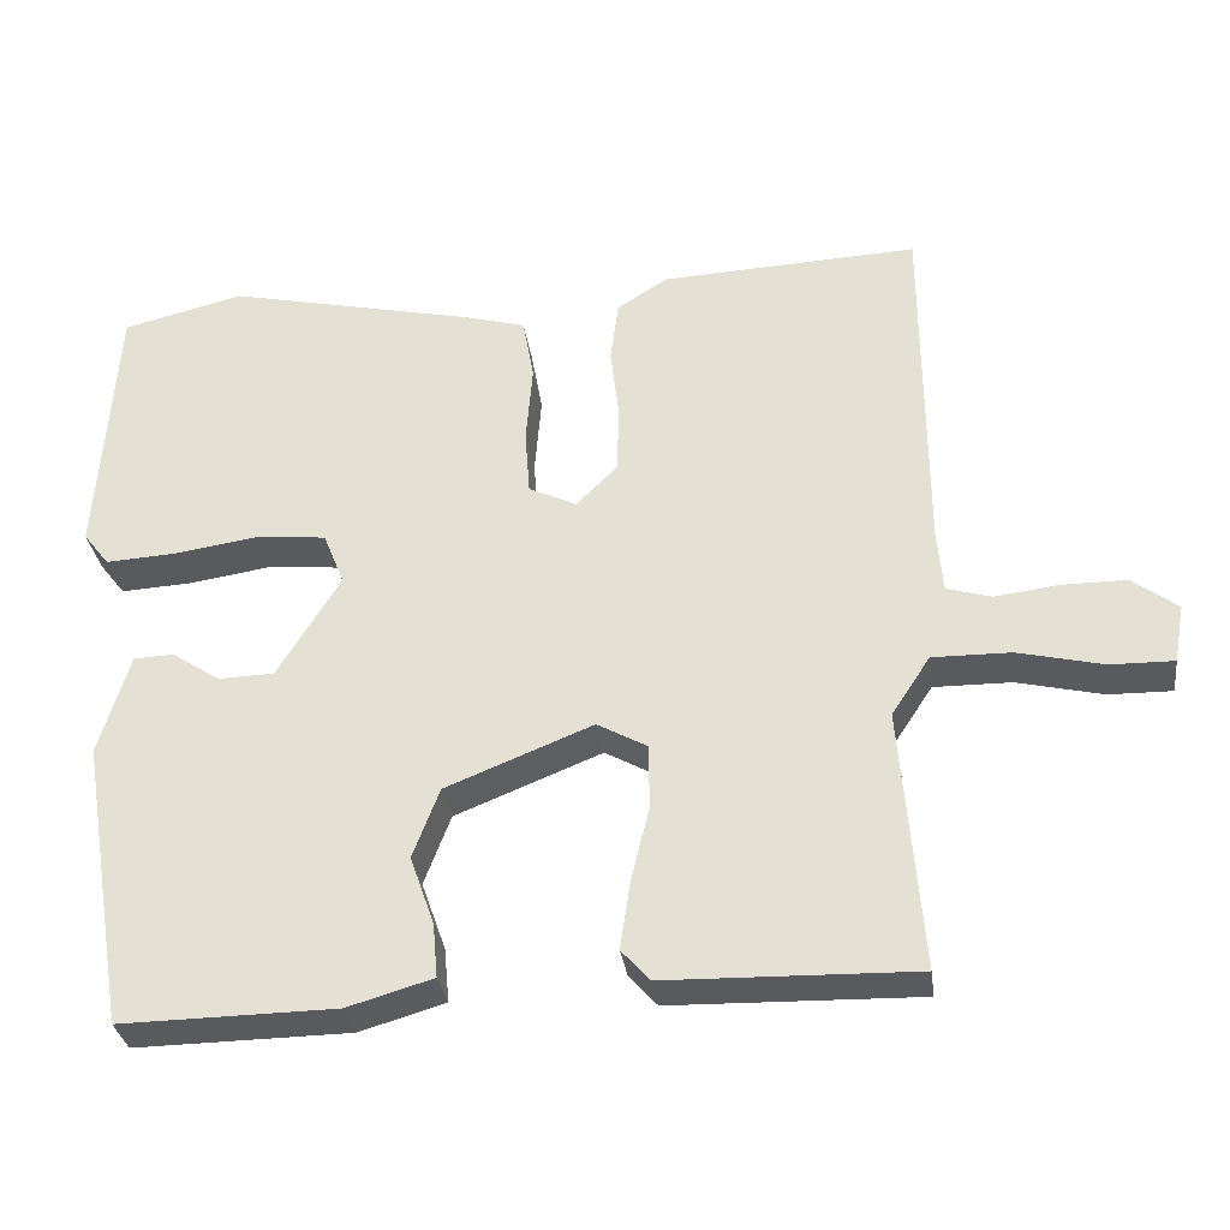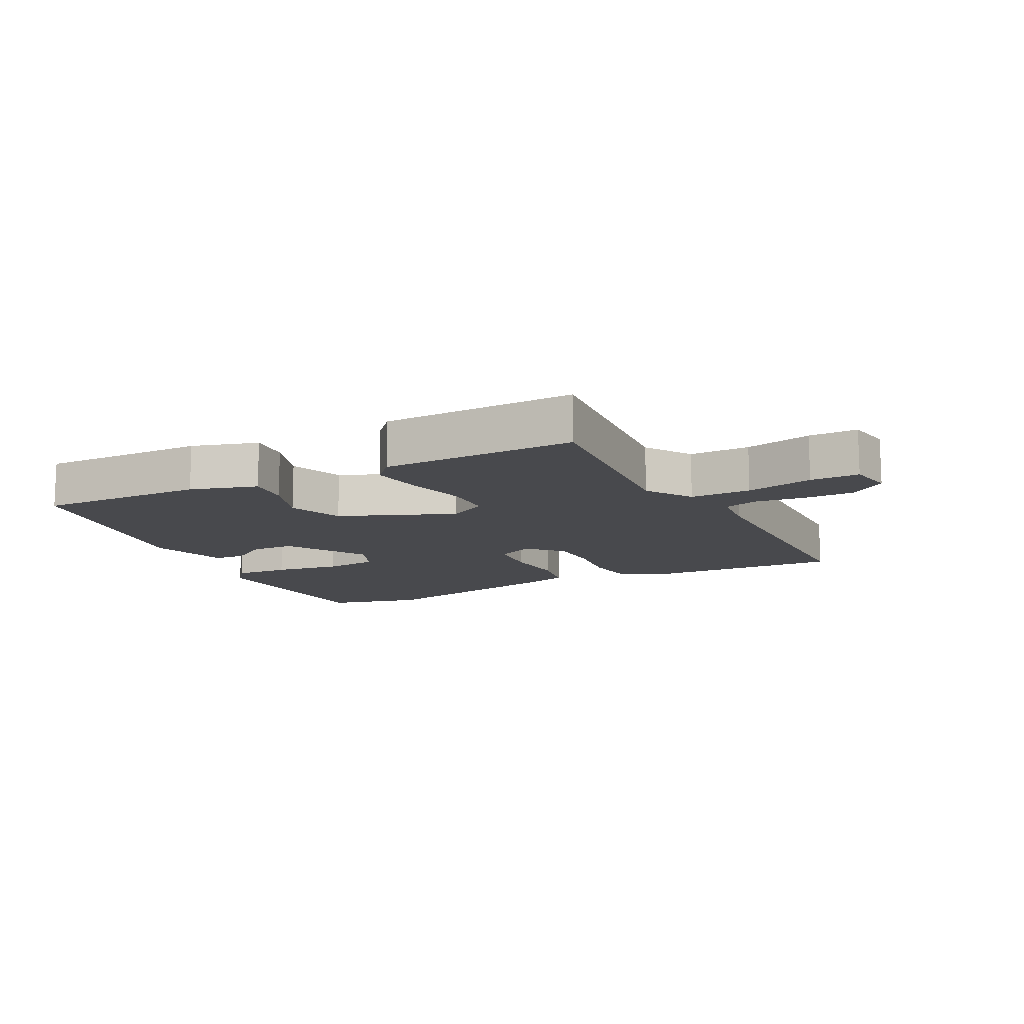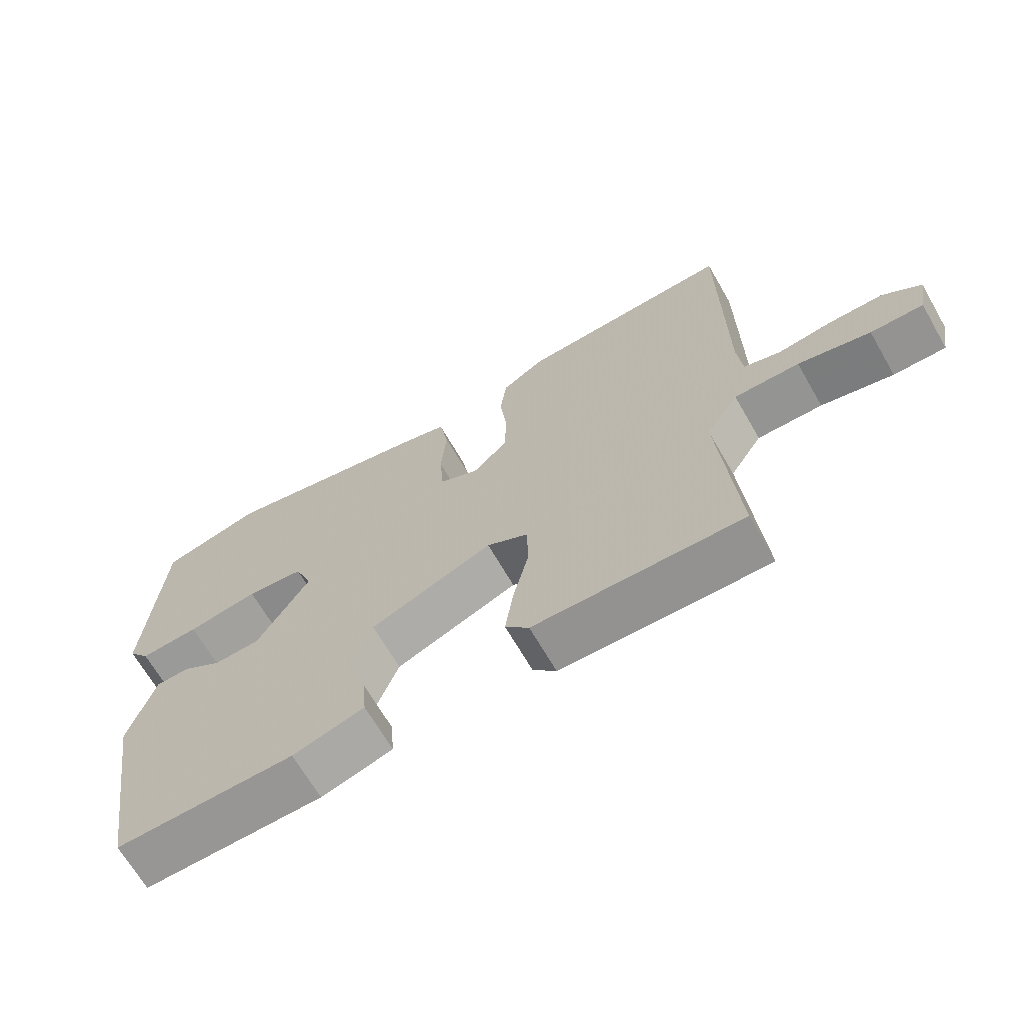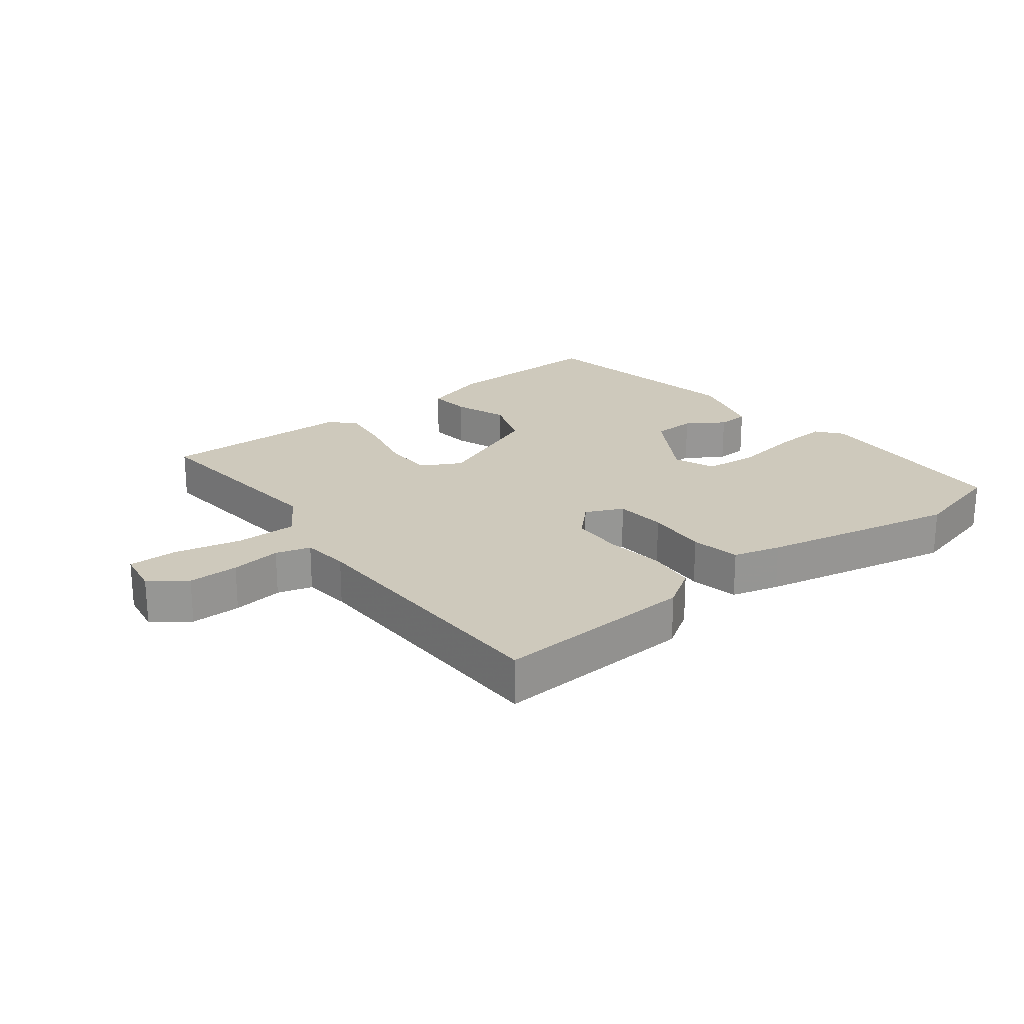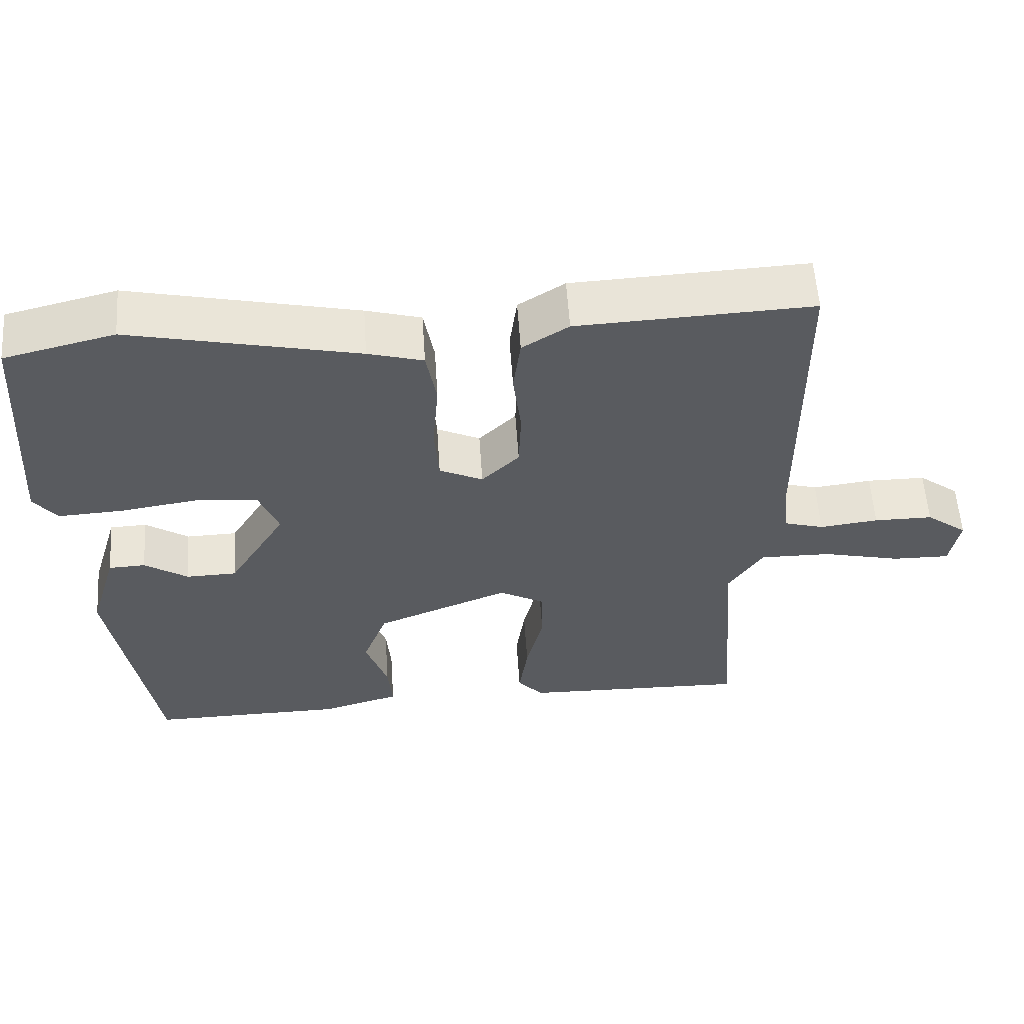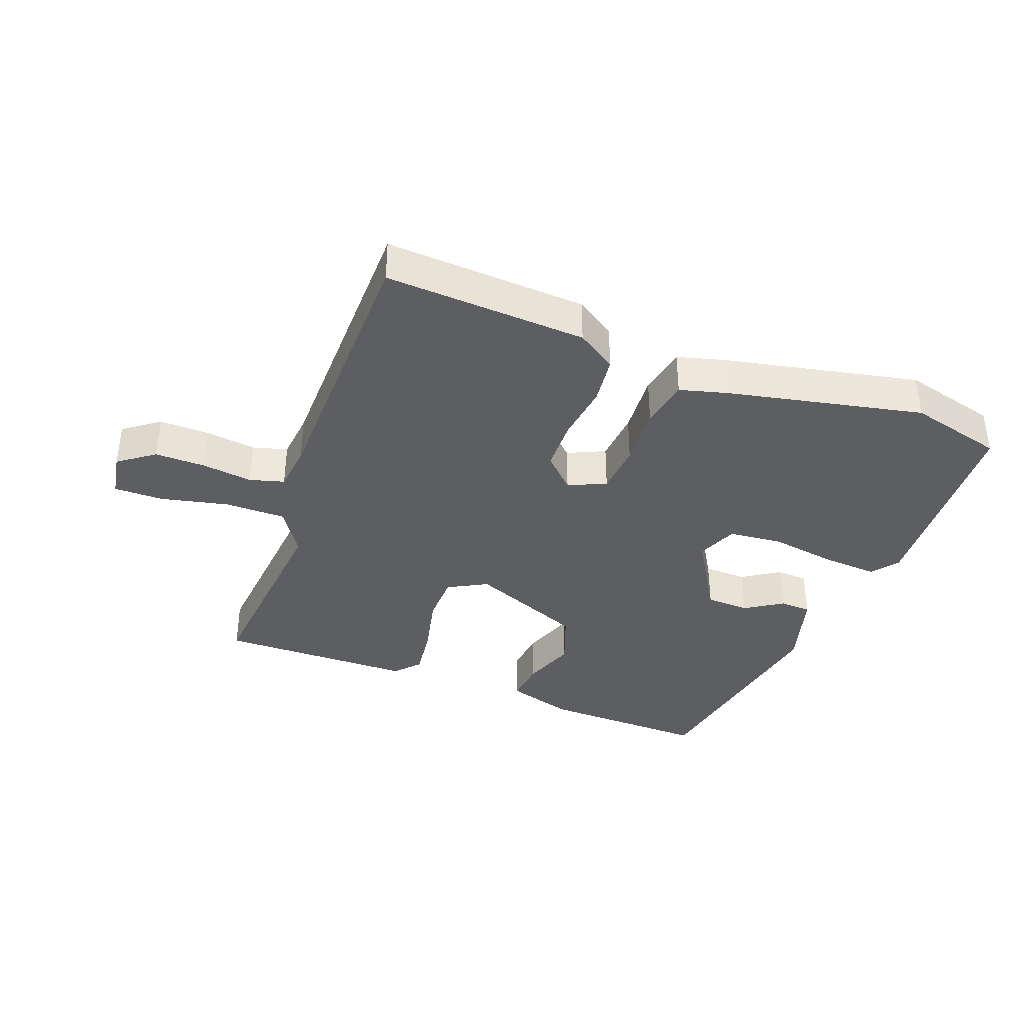
<metadata>
{"format":"obj","ext":"obj","renderer":"f3d","projection":"perspective","resolution":1024,"background":"white","views":[{"elev":-31.6,"azim":-172.3,"up":"+Z"},{"elev":-12.5,"azim":-153.1,"up":"+Y"},{"elev":-67.3,"azim":-150.0,"up":"+Z"},{"elev":22.4,"azim":-38.4,"up":"+Y"},{"elev":57.3,"azim":176.2,"up":"+Z"},{"elev":-37.7,"azim":-21.1,"up":"+Y"}]}
</metadata>
<code>
v -0.5 0.07 -0.489
v -0.474 0.07 -0.165
v -0.522 0.07 -0.092
v -0.619 0.07 -0.093
v -0.726 0.07 -0.118
v -0.804 0.07 -0.119
v -0.817 0.07 -0.047
v -0.761 0.07 -0.005
v -0.681 0.07 -0.005
v -0.601 0.07 -0.015
v -0.546 0.07 0.001
v -0.539 0.07 0.077
v -0.537 0.07 0.518
v -0.218 0.07 0.503
v -0.155 0.07 0.463
v -0.145 0.07 0.386
v -0.156 0.07 0.294
v -0.153 0.07 0.212
v -0.102 0.07 0.162
v -0.043 0.07 0.19
v -0.037 0.07 0.271
v -0.045 0.07 0.369
v -0.031 0.07 0.447
v 0.044 0.07 0.468
v 0.353 0.07 0.536
v 0.503 0.07 0.499
v 0.525 0.07 0.169
v 0.493 0.07 0.128
v 0.405 0.07 0.133
v 0.299 0.07 0.149
v 0.214 0.07 0.14
v 0.188 0.07 0.075
v 0.266 0.07 -0.052
v 0.335 0.07 -0.054
v 0.394 0.07 -0.015
v 0.444 0.07 -0.017
v 0.482 0.07 -0.143
v 0.423 0.07 -0.499
v 0.157 0.07 -0.495
v 0.051 0.07 -0.464
v 0.057 0.07 -0.397
v 0.087 0.07 -0.312
v 0.054 0.07 -0.225
v -0.128 0.07 -0.152
v -0.19 0.07 -0.186
v -0.191 0.07 -0.265
v -0.168 0.07 -0.361
v -0.156 0.07 -0.443
v -0.191 0.07 -0.482
v -0.5 0 -0.489
v -0.474 0 -0.165
v -0.522 0 -0.092
v -0.619 0 -0.093
v -0.726 0 -0.118
v -0.804 0 -0.119
v -0.817 0 -0.047
v -0.761 0 -0.005
v -0.681 0 -0.005
v -0.601 0 -0.015
v -0.546 0 0.001
v -0.539 0 0.077
v -0.537 0 0.518
v -0.218 0 0.503
v -0.155 0 0.463
v -0.145 0 0.386
v -0.156 0 0.294
v -0.153 0 0.212
v -0.102 0 0.162
v -0.043 0 0.19
v -0.037 0 0.271
v -0.045 0 0.369
v -0.031 0 0.447
v 0.044 0 0.468
v 0.353 0 0.536
v 0.503 0 0.499
v 0.525 0 0.169
v 0.493 0 0.128
v 0.405 0 0.133
v 0.299 0 0.149
v 0.214 0 0.14
v 0.188 0 0.075
v 0.266 0 -0.052
v 0.335 0 -0.054
v 0.394 0 -0.015
v 0.444 0 -0.017
v 0.482 0 -0.143
v 0.423 0 -0.499
v 0.157 0 -0.495
v 0.051 0 -0.464
v 0.057 0 -0.397
v 0.087 0 -0.312
v 0.054 0 -0.225
v -0.128 0 -0.152
v -0.19 0 -0.186
v -0.191 0 -0.265
v -0.168 0 -0.361
v -0.156 0 -0.443
v -0.191 0 -0.482
f 46 47 48 49
f 46 49 1 2
f 45 46 2 3
f 44 45 3
f 39 40 41 42
f 39 42 43
f 38 39 43
f 37 38 43
f 34 35 36 37
f 33 34 37 43
f 32 33 43 44
f 27 28 29 30
f 25 26 27 30
f 25 30 31
f 21 22 23 24
f 20 21 24 25
f 14 15 16 17
f 12 13 14 17
f 11 12 17 18
f 7 8 9 10
f 5 6 7 10
f 4 5 10 11
f 3 4 11 18
f 20 25 31 32
f 19 20 32 44
f 3 18 19 44
f 98 97 96 95
f 51 50 98 95
f 52 51 95 94
f 52 94 93
f 91 90 89 88
f 92 91 88
f 92 88 87
f 92 87 86
f 86 85 84 83
f 92 86 83 82
f 93 92 82 81
f 79 78 77 76
f 79 76 75 74
f 80 79 74
f 73 72 71 70
f 74 73 70 69
f 66 65 64 63
f 66 63 62 61
f 67 66 61 60
f 59 58 57 56
f 59 56 55 54
f 60 59 54 53
f 67 60 53 52
f 81 80 74 69
f 93 81 69 68
f 93 68 67 52
f 1 50 51 2
f 2 51 52 3
f 3 52 53 4
f 4 53 54 5
f 5 54 55 6
f 6 55 56 7
f 7 56 57 8
f 8 57 58 9
f 9 58 59 10
f 10 59 60 11
f 11 60 61 12
f 12 61 62 13
f 13 62 63 14
f 14 63 64 15
f 15 64 65 16
f 16 65 66 17
f 17 66 67 18
f 18 67 68 19
f 19 68 69 20
f 20 69 70 21
f 21 70 71 22
f 22 71 72 23
f 23 72 73 24
f 24 73 74 25
f 25 74 75 26
f 26 75 76 27
f 27 76 77 28
f 28 77 78 29
f 29 78 79 30
f 30 79 80 31
f 31 80 81 32
f 32 81 82 33
f 33 82 83 34
f 34 83 84 35
f 35 84 85 36
f 36 85 86 37
f 37 86 87 38
f 38 87 88 39
f 39 88 89 40
f 40 89 90 41
f 41 90 91 42
f 42 91 92 43
f 43 92 93 44
f 44 93 94 45
f 45 94 95 46
f 46 95 96 47
f 47 96 97 48
f 48 97 98 49
f 49 98 50 1

</code>
